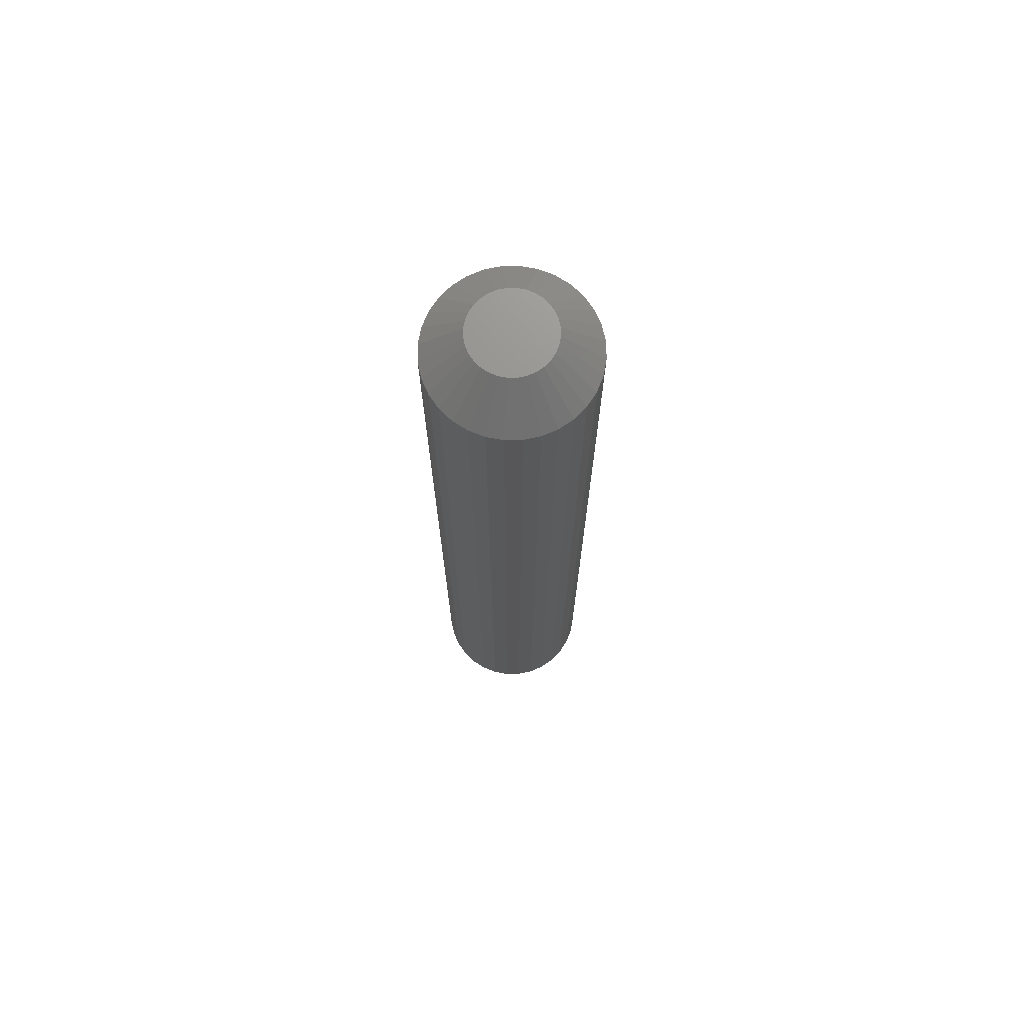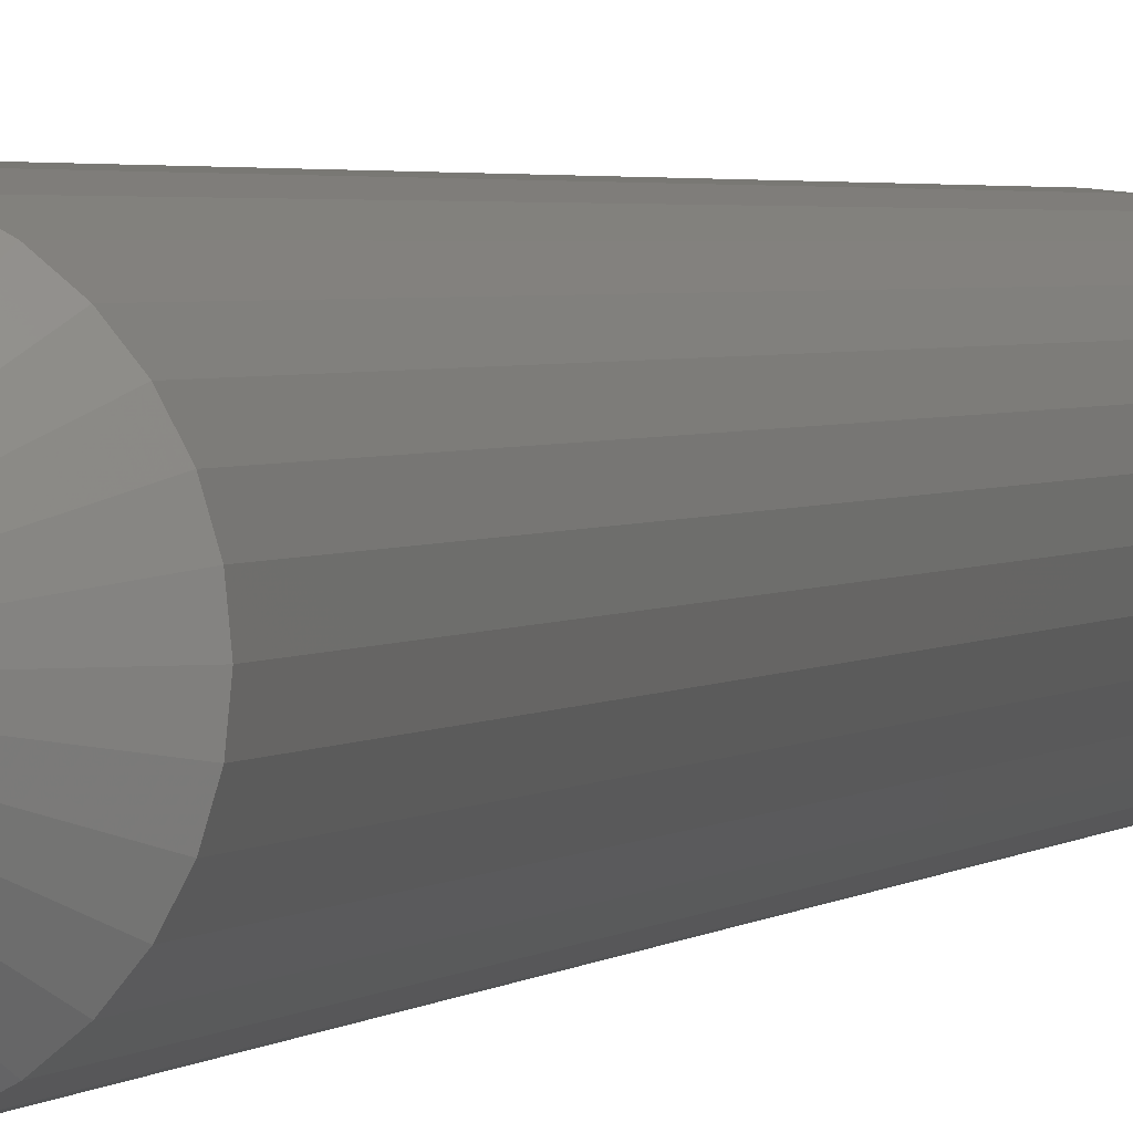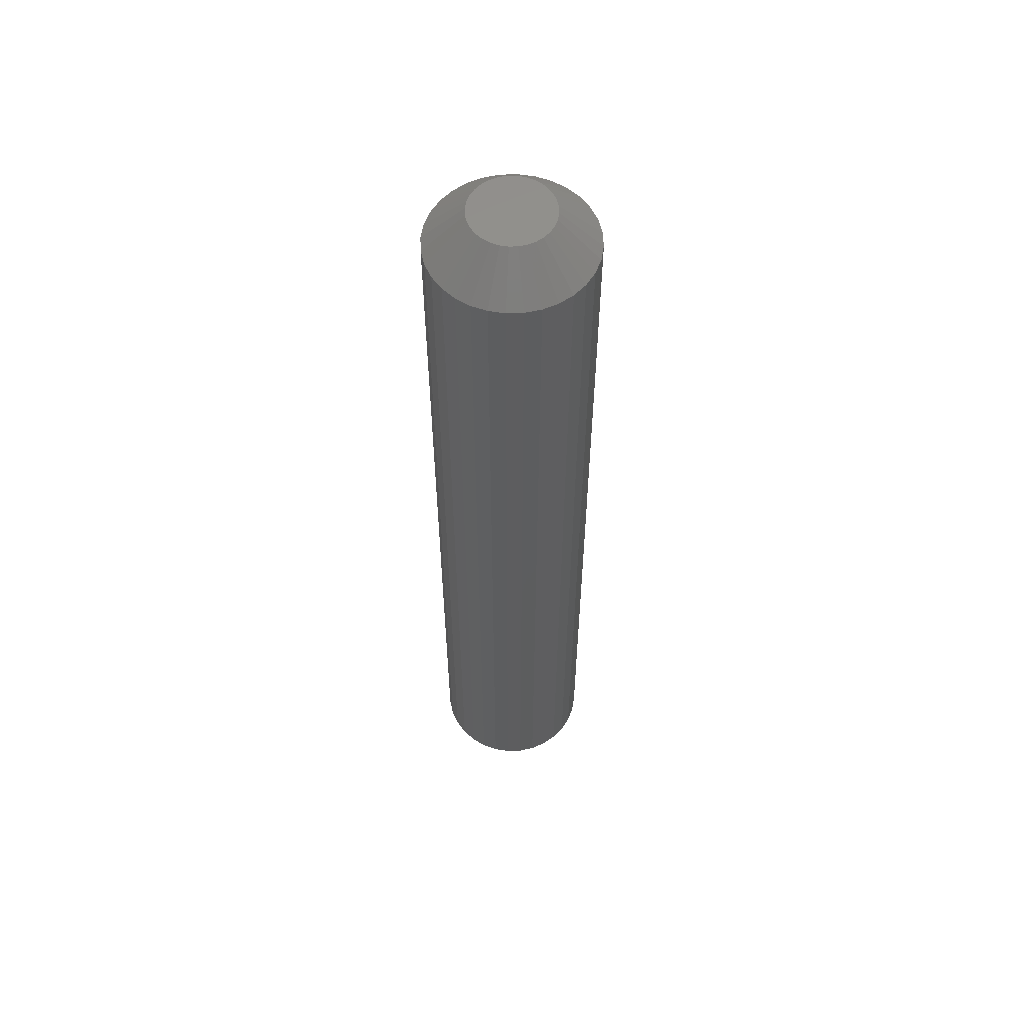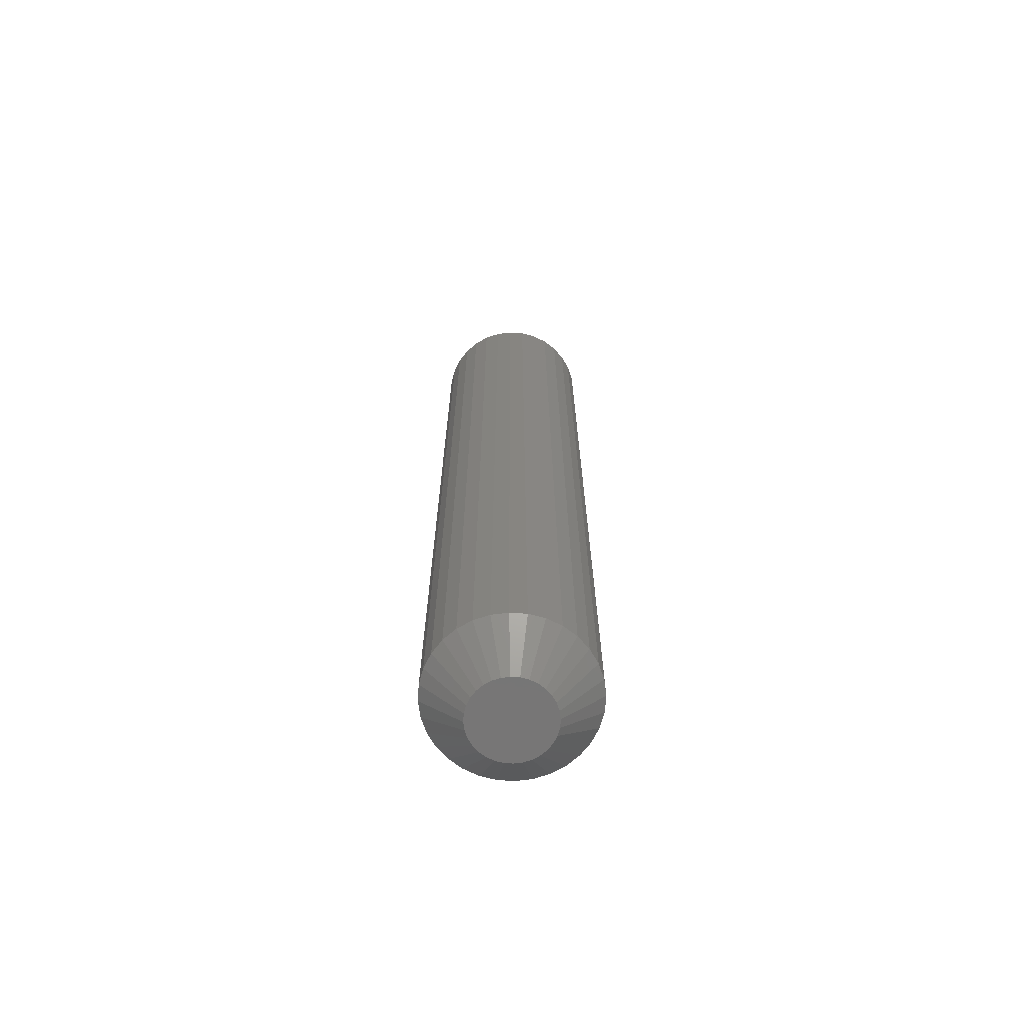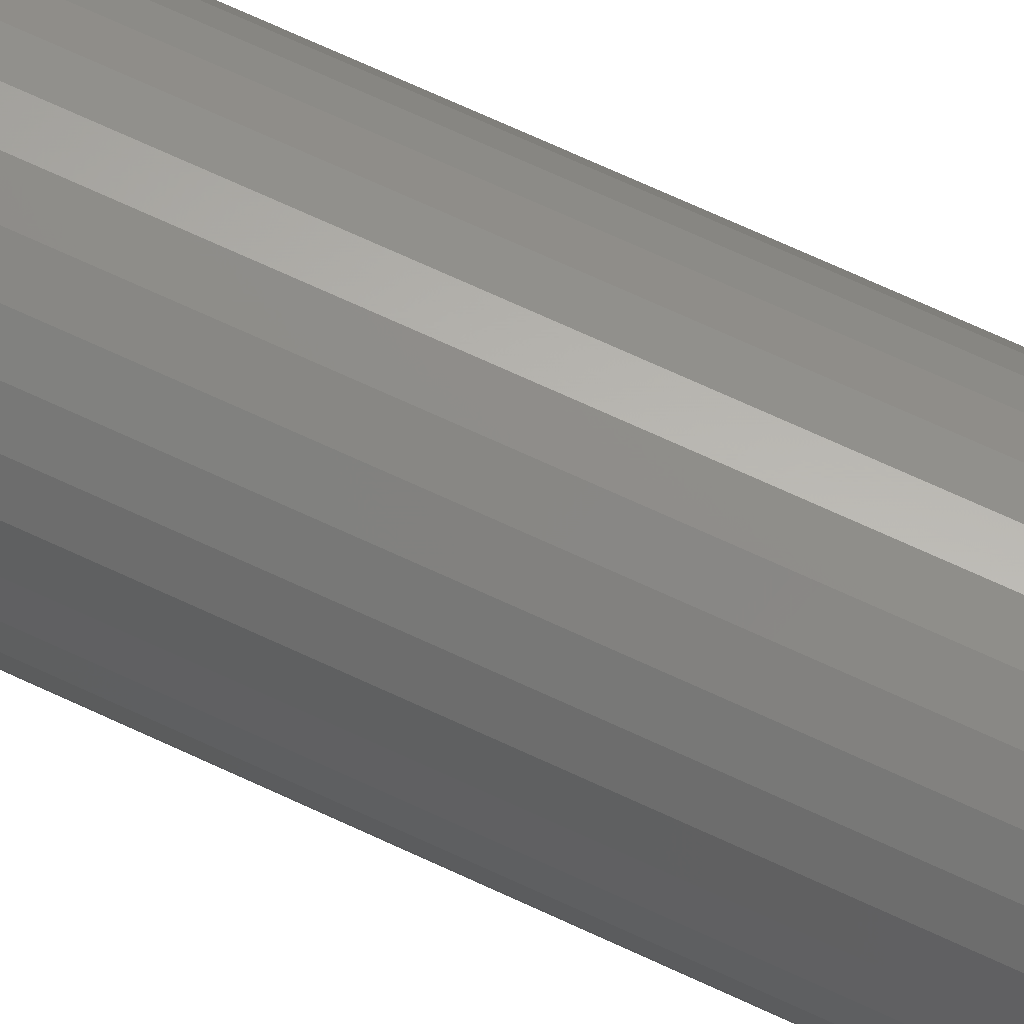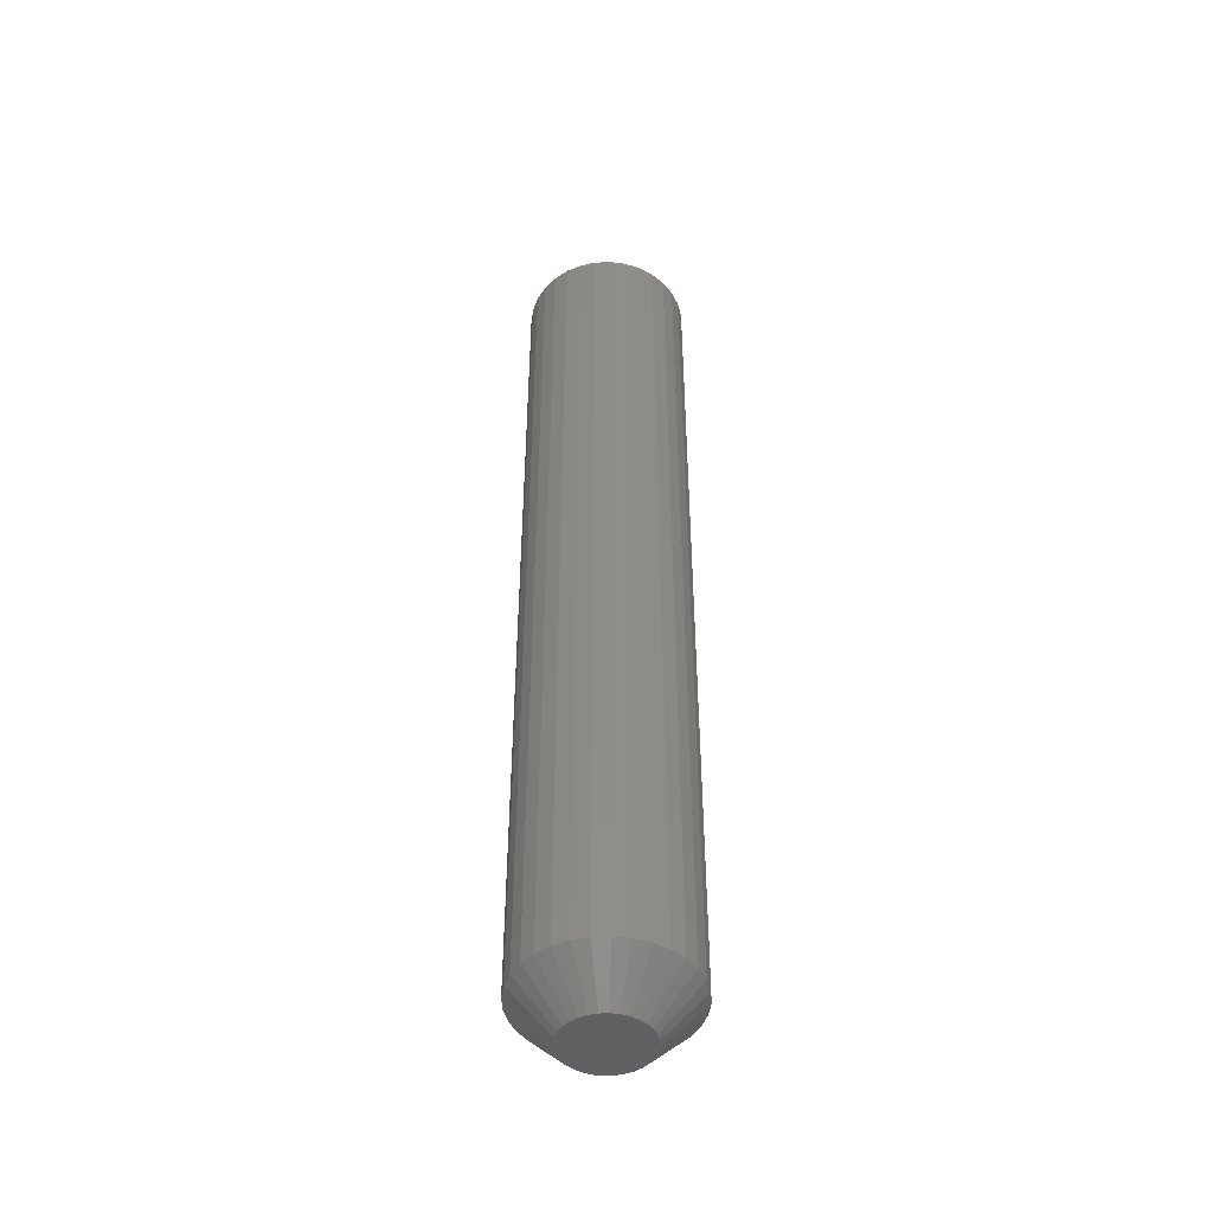
<metadata>
{"format":"stl","ext":"stl","renderer":"f3d","projection":"perspective","resolution":1024,"background":"white","views":[{"elev":71.9,"azim":-62.7,"up":"+Z"},{"elev":2.0,"azim":17.2,"up":"+Y"},{"elev":57.3,"azim":-97.5,"up":"+Z"},{"elev":-68.7,"azim":-167.0,"up":"+Z"},{"elev":67.7,"azim":-64.7,"up":"+Y"},{"elev":-46.5,"azim":98.5,"up":"+Z"}]}
</metadata>
<code>
# stl→obj: 128 verts, 252 faces
v 0.6711 0.7105 0.007812
v 0.6711 0.7105 0.1797
v 0.6707 0.7074 0.007812
v 0.6707 0.7074 0.1797
v 0.6699 0.7045 0.007812
v 0.6699 0.7045 0.1797
v 0.6684 0.7018 0.007812
v 0.6684 0.7018 0.1797
v 0.6664 0.6994 0.007812
v 0.6664 0.6994 0.1797
v 0.664 0.6974 0.007812
v 0.664 0.6974 0.1797
v 0.6613 0.6959 0.007812
v 0.6613 0.6959 0.1797
v 0.6583 0.695 0.007812
v 0.6583 0.695 0.1797
v 0.6553 0.6947 0.007812
v 0.6553 0.6947 0.1797
v 0.6522 0.695 0.007812
v 0.6522 0.695 0.1797
v 0.6492 0.6959 0.007812
v 0.6492 0.6959 0.1797
v 0.6465 0.6974 0.007812
v 0.6465 0.6974 0.1797
v 0.6441 0.6994 0.007812
v 0.6441 0.6994 0.1797
v 0.6421 0.7018 0.007812
v 0.6421 0.7018 0.1797
v 0.6407 0.7045 0.007812
v 0.6407 0.7045 0.1797
v 0.6398 0.7074 0.007812
v 0.6398 0.7074 0.1797
v 0.6395 0.7105 0.007812
v 0.6395 0.7105 0.1797
v 0.6398 0.7136 0.007812
v 0.6398 0.7136 0.1797
v 0.6407 0.7166 0.007812
v 0.6407 0.7166 0.1797
v 0.6421 0.7193 0.007812
v 0.6421 0.7193 0.1797
v 0.6441 0.7217 0.007812
v 0.6441 0.7217 0.1797
v 0.6465 0.7237 0.007812
v 0.6465 0.7237 0.1797
v 0.6492 0.7251 0.007812
v 0.6492 0.7251 0.1797
v 0.6522 0.726 0.007812
v 0.6522 0.726 0.1797
v 0.6553 0.7263 0.007812
v 0.6553 0.7263 0.1797
v 0.6583 0.726 0.007812
v 0.6583 0.726 0.1797
v 0.6613 0.7251 0.007812
v 0.6613 0.7251 0.1797
v 0.664 0.7237 0.007812
v 0.664 0.7237 0.1797
v 0.6664 0.7217 0.007812
v 0.6664 0.7217 0.1797
v 0.6684 0.7193 0.007812
v 0.6684 0.7193 0.1797
v 0.6699 0.7166 0.007812
v 0.6699 0.7166 0.1797
v 0.6707 0.7136 0.007812
v 0.6707 0.7136 0.1797
v 0.6479 0.7136 0.1875
v 0.6474 0.7121 0.1875
v 0.6626 0.7136 0.1875
v 0.6631 0.7121 0.1875
v 0.6632 0.7105 0.1875
v 0.6474 0.709 0.1875
v 0.6631 0.709 0.1875
v 0.6479 0.7075 0.1875
v 0.6626 0.7075 0.1875
v 0.6486 0.7061 0.1875
v 0.6619 0.7061 0.1875
v 0.6496 0.7049 0.1875
v 0.6508 0.7039 0.1875
v 0.6609 0.7049 0.1875
v 0.6522 0.7032 0.1875
v 0.6537 0.7027 0.1875
v 0.6553 0.7025 0.1875
v 0.6597 0.7039 0.1875
v 0.6568 0.7027 0.1875
v 0.6583 0.7032 0.1875
v 0.6473 0.7105 0.1875
v 0.6619 0.715 0.1875
v 0.6609 0.7162 0.1875
v 0.6597 0.7172 0.1875
v 0.6583 0.7179 0.1875
v 0.6568 0.7184 0.1875
v 0.6553 0.7185 0.1875
v 0.6537 0.7184 0.1875
v 0.6522 0.7179 0.1875
v 0.6508 0.7172 0.1875
v 0.6496 0.7162 0.1875
v 0.6486 0.715 0.1875
v 0.6626 0.7136 0
v 0.6474 0.7121 0
v 0.6479 0.7136 0
v 0.6631 0.7121 0
v 0.6631 0.709 0
v 0.6474 0.709 0
v 0.6632 0.7105 0
v 0.6479 0.7075 0
v 0.6626 0.7075 0
v 0.6486 0.7061 0
v 0.6619 0.7061 0
v 0.6496 0.7049 0
v 0.6508 0.7039 0
v 0.6609 0.7049 0
v 0.6522 0.7032 0
v 0.6537 0.7027 0
v 0.6553 0.7025 0
v 0.6597 0.7039 0
v 0.6568 0.7027 0
v 0.6583 0.7032 0
v 0.6473 0.7105 0
v 0.6619 0.715 0
v 0.6486 0.715 0
v 0.6496 0.7162 0
v 0.6508 0.7172 0
v 0.6522 0.7179 0
v 0.6537 0.7184 0
v 0.6553 0.7185 0
v 0.6568 0.7184 0
v 0.6583 0.7179 0
v 0.6597 0.7172 0
v 0.6609 0.7162 0
f 1 2 3
f 3 2 4
f 3 4 5
f 5 4 6
f 5 6 7
f 7 6 8
f 7 8 9
f 9 8 10
f 9 10 11
f 11 10 12
f 11 12 13
f 13 12 14
f 13 14 15
f 15 14 16
f 15 16 17
f 17 16 18
f 17 18 19
f 19 18 20
f 19 20 21
f 21 20 22
f 21 22 23
f 23 22 24
f 23 24 25
f 25 24 26
f 25 26 27
f 27 26 28
f 27 28 29
f 29 28 30
f 29 30 31
f 31 30 32
f 31 32 33
f 33 32 34
f 33 34 35
f 35 34 36
f 35 36 37
f 37 36 38
f 37 38 39
f 39 38 40
f 39 40 41
f 41 40 42
f 41 42 43
f 43 42 44
f 43 44 45
f 45 44 46
f 45 46 47
f 47 46 48
f 47 48 49
f 49 48 50
f 49 50 51
f 51 50 52
f 51 52 53
f 53 52 54
f 53 54 55
f 55 54 56
f 55 56 57
f 57 56 58
f 57 58 59
f 59 58 60
f 59 60 61
f 61 60 62
f 61 62 63
f 63 62 64
f 63 64 1
f 1 64 2
f 65 66 67
f 67 66 68
f 69 70 71
f 70 72 71
f 71 72 73
f 72 74 73
f 73 74 75
f 74 76 75
f 75 76 77
f 75 77 78
f 78 77 79
f 78 79 80
f 80 81 78
f 82 78 81
f 82 81 83
f 82 83 84
f 85 70 69
f 85 69 68
f 85 68 66
f 86 87 88
f 86 88 89
f 86 89 90
f 86 90 91
f 86 91 92
f 86 92 93
f 86 93 94
f 86 94 95
f 86 95 96
f 86 96 65
f 86 65 67
f 69 71 2
f 71 4 2
f 34 32 85
f 32 70 85
f 32 30 72
f 70 32 72
f 28 26 74
f 74 30 28
f 72 30 74
f 24 22 79
f 77 24 79
f 77 76 24
f 20 18 80
f 80 22 20
f 79 22 80
f 16 14 84
f 83 16 84
f 83 81 16
f 12 10 82
f 82 14 12
f 84 14 82
f 8 6 73
f 75 8 73
f 75 78 8
f 71 6 4
f 73 6 71
f 76 74 26
f 26 24 76
f 81 80 18
f 18 16 81
f 78 82 10
f 10 8 78
f 85 66 34
f 66 36 34
f 2 64 69
f 64 68 69
f 64 62 67
f 68 64 67
f 60 58 86
f 86 62 60
f 67 62 86
f 56 54 89
f 88 56 89
f 88 87 56
f 52 50 90
f 90 54 52
f 89 54 90
f 48 46 93
f 92 48 93
f 92 91 48
f 44 42 94
f 94 46 44
f 93 46 94
f 40 38 65
f 96 40 65
f 96 95 40
f 66 38 36
f 65 38 66
f 87 86 58
f 58 56 87
f 91 90 50
f 50 48 91
f 95 94 42
f 42 40 95
f 97 98 99
f 100 98 97
f 101 102 103
f 101 104 102
f 105 104 101
f 105 106 104
f 107 106 105
f 107 108 106
f 109 108 107
f 110 109 107
f 111 109 110
f 112 111 110
f 110 113 112
f 113 110 114
f 115 113 114
f 116 115 114
f 117 98 100
f 117 100 103
f 117 103 102
f 118 97 99
f 118 99 119
f 118 119 120
f 118 120 121
f 118 121 122
f 118 122 123
f 118 123 124
f 118 124 125
f 118 125 126
f 118 126 127
f 118 127 128
f 117 31 33
f 117 102 31
f 1 101 103
f 1 3 101
f 104 29 31
f 104 31 102
f 106 25 27
f 27 29 106
f 106 29 104
f 111 21 23
f 111 23 109
f 23 108 109
f 112 17 19
f 19 21 112
f 112 21 111
f 116 13 15
f 116 15 115
f 15 113 115
f 114 9 11
f 11 13 114
f 114 13 116
f 105 5 7
f 105 7 107
f 7 110 107
f 3 5 101
f 101 5 105
f 25 106 108
f 108 23 25
f 17 112 113
f 113 15 17
f 9 114 110
f 110 7 9
f 103 63 1
f 103 100 63
f 33 98 117
f 33 35 98
f 97 61 63
f 97 63 100
f 118 57 59
f 59 61 118
f 118 61 97
f 126 53 55
f 126 55 127
f 55 128 127
f 125 49 51
f 51 53 125
f 125 53 126
f 122 45 47
f 122 47 123
f 47 124 123
f 121 41 43
f 43 45 121
f 121 45 122
f 99 37 39
f 99 39 119
f 39 120 119
f 35 37 98
f 98 37 99
f 57 118 128
f 128 55 57
f 49 125 124
f 124 47 49
f 41 121 120
f 120 39 41

</code>
